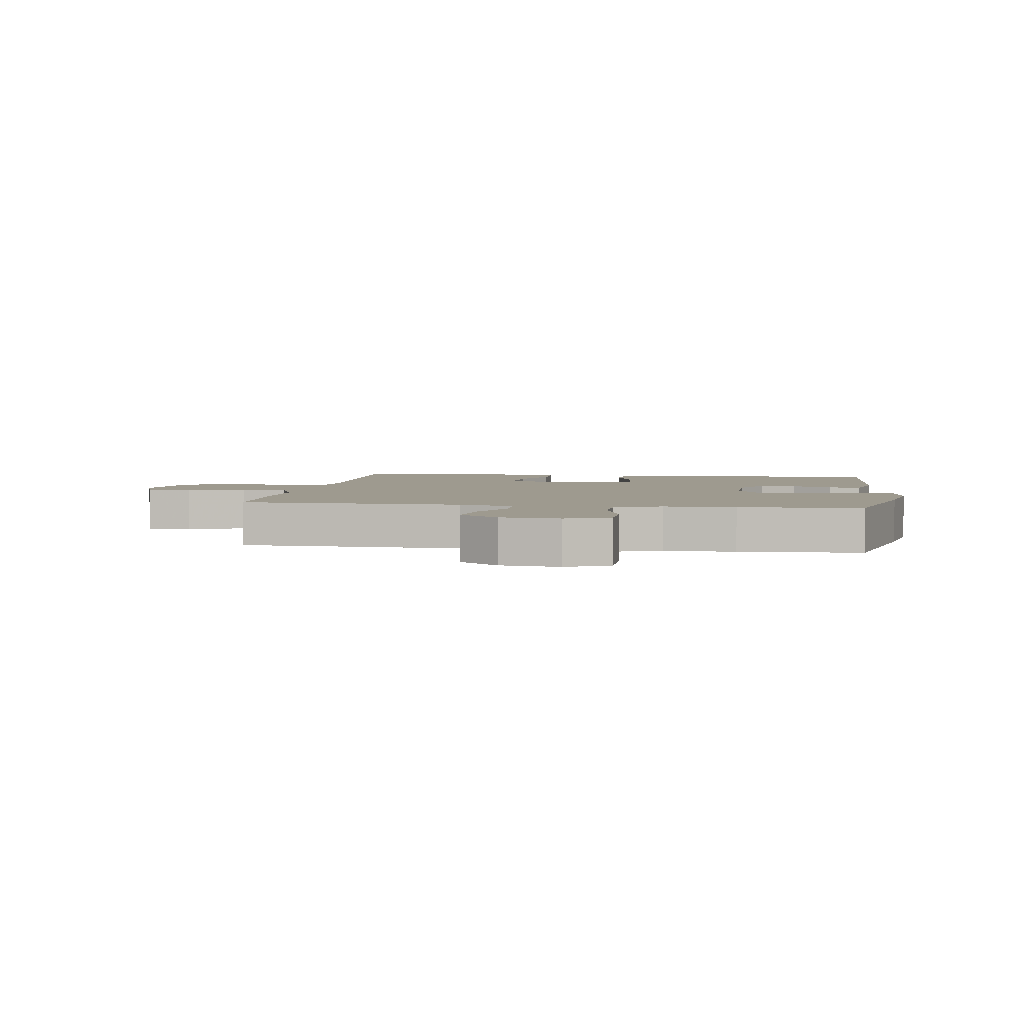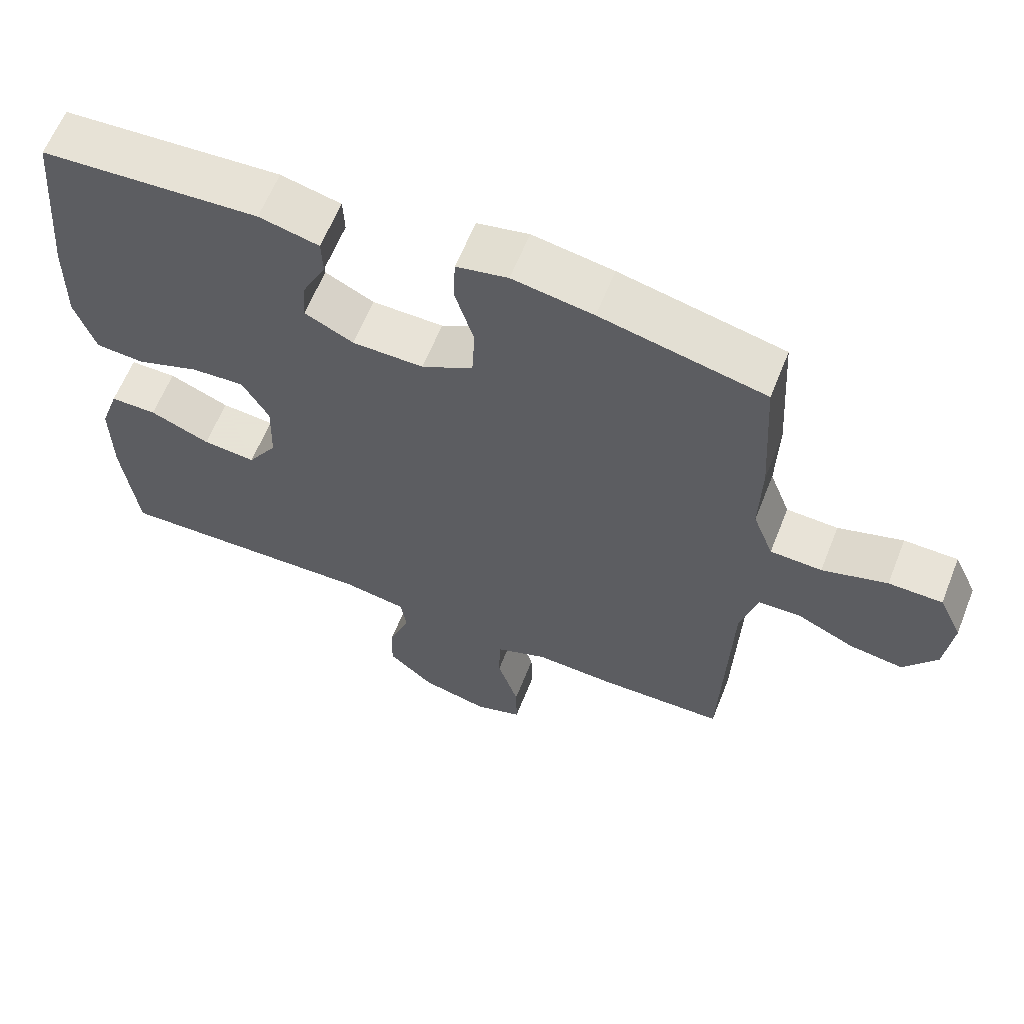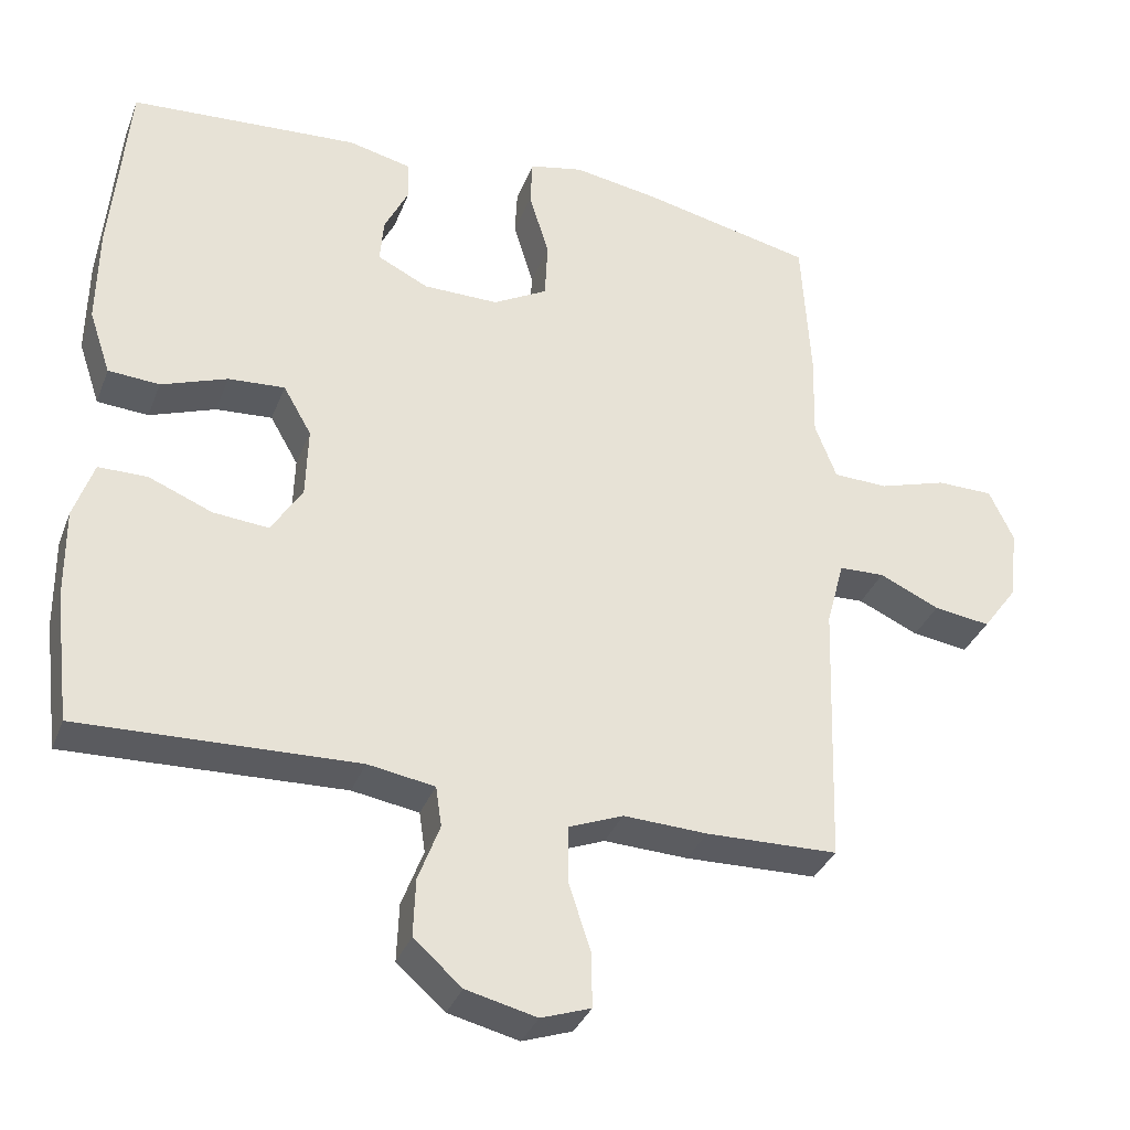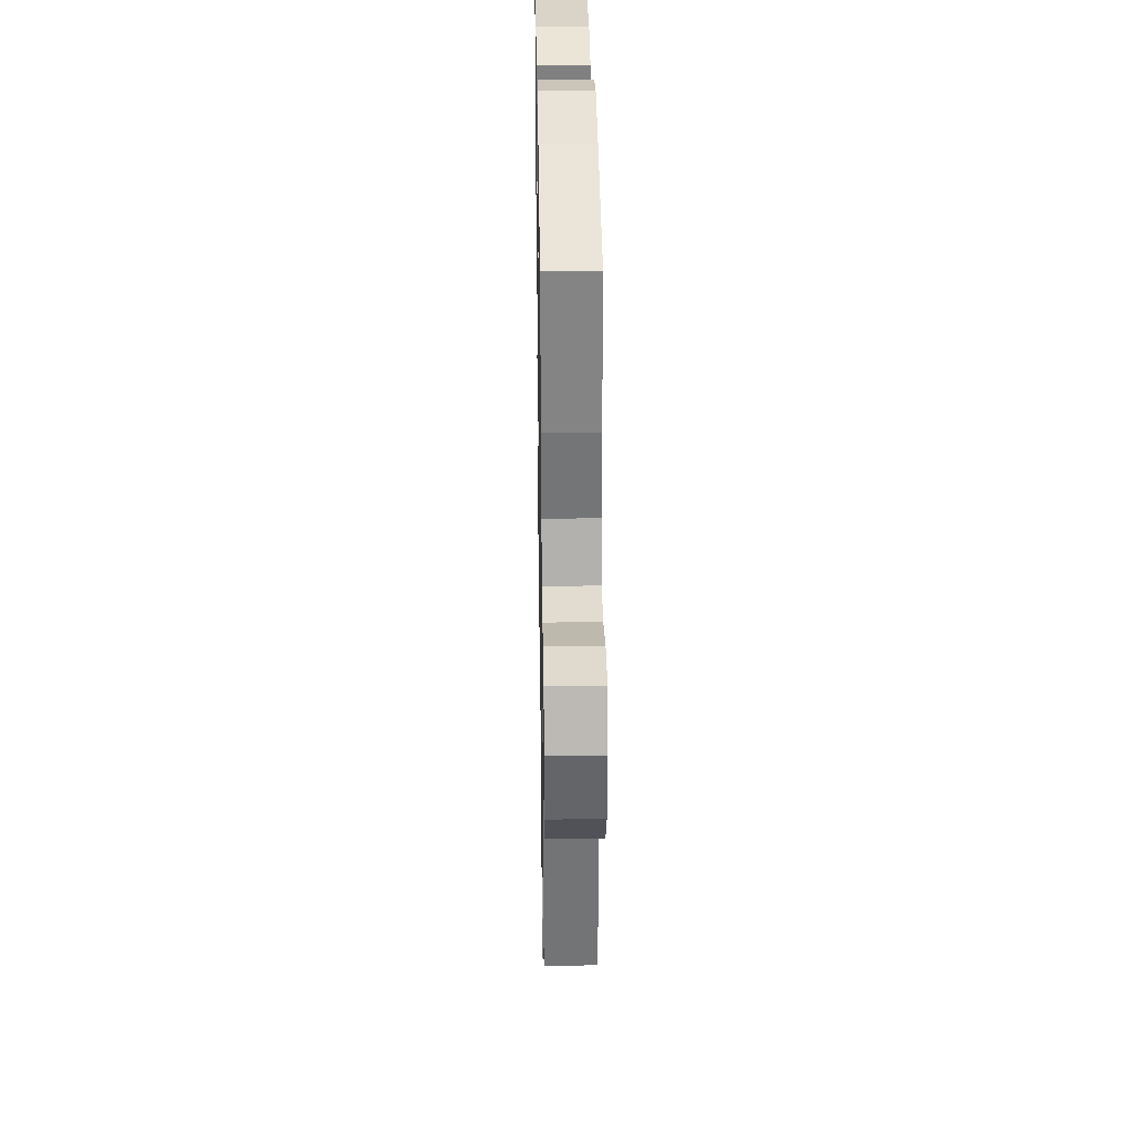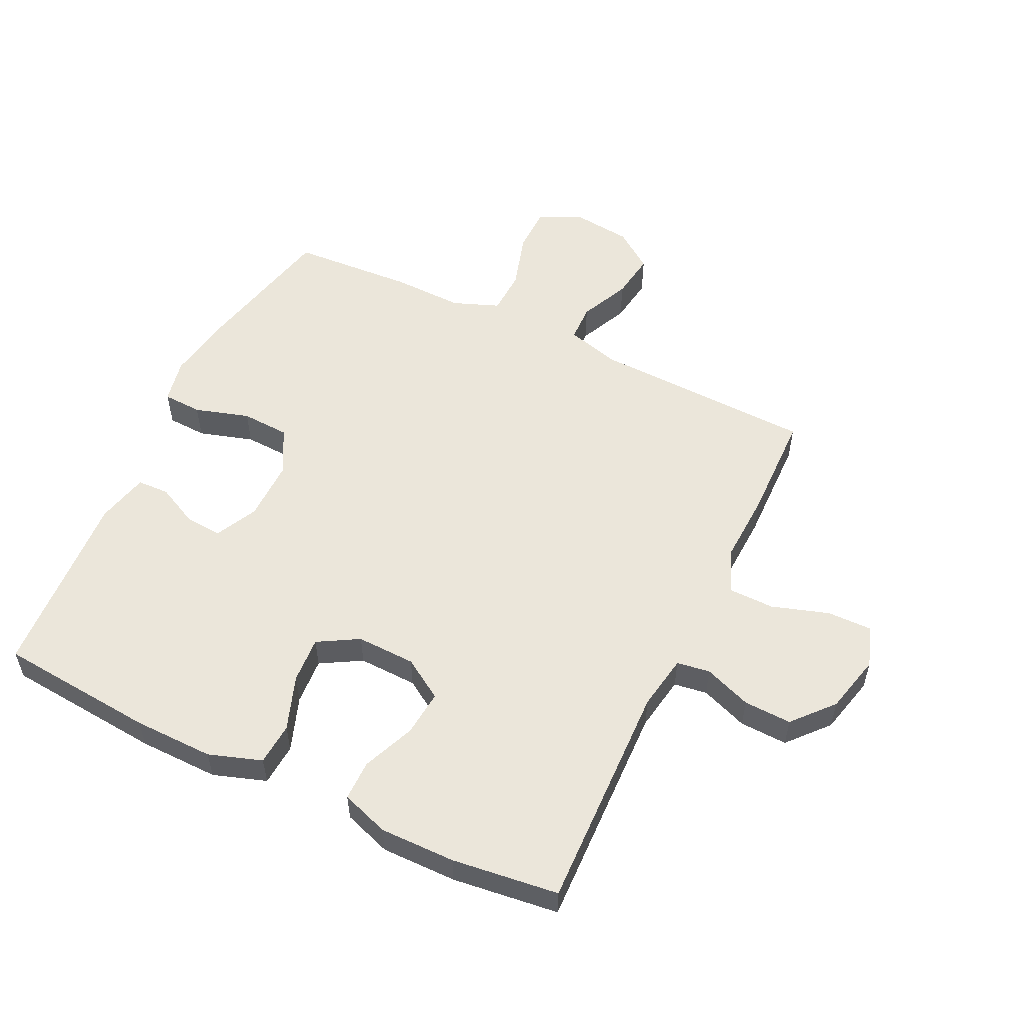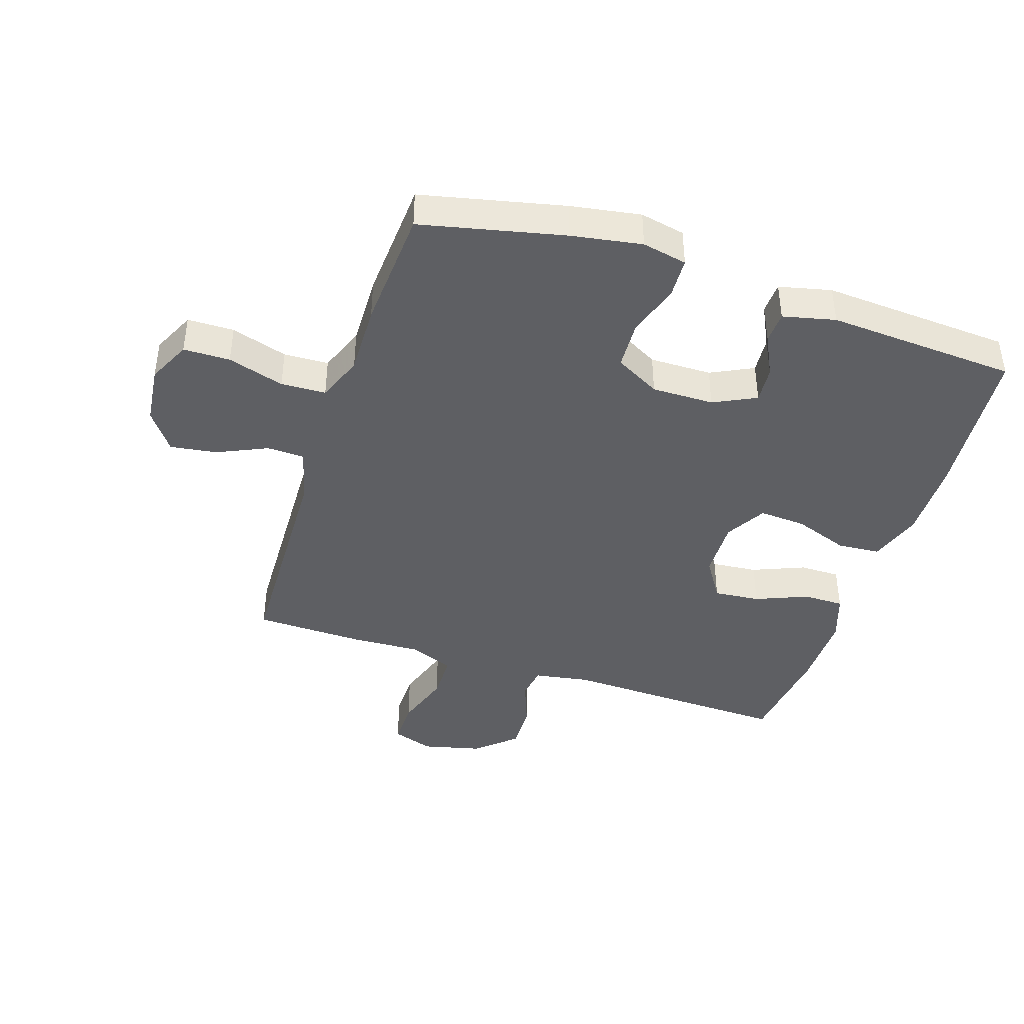
<metadata>
{"format":"obj","ext":"obj","renderer":"f3d","projection":"perspective","resolution":1024,"background":"white","views":[{"elev":3.7,"azim":-81.4,"up":"+Y"},{"elev":62.0,"azim":-158.3,"up":"+Z"},{"elev":-34.1,"azim":160.7,"up":"+Z"},{"elev":32.1,"azim":-90.9,"up":"+Z"},{"elev":54.7,"azim":115.7,"up":"+Y"},{"elev":-41.9,"azim":-18.1,"up":"+Y"}]}
</metadata>
<code>
v 0.5 0.07 0.5
v 0.523 0.07 0.245
v 0.525 0.07 0.114
v 0.496 0.07 0.028
v 0.427 0.07 0.023
v 0.338 0.07 0.055
v 0.262 0.07 0.06
v 0.224 0.07 -0.006
v 0.227 0.07 -0.102
v 0.269 0.07 -0.168
v 0.344 0.07 -0.161
v 0.429 0.07 -0.126
v 0.495 0.07 -0.126
v 0.522 0.07 -0.204
v 0.521 0.07 -0.327
v 0.5 0.07 -0.5
v 0.127 0.07 -0.488
v 0.037 0.07 -0.503
v 0.029 0.07 -0.557
v 0.058 0.07 -0.634
v 0.061 0.07 -0.712
v -0.004 0.07 -0.769
v -0.099 0.07 -0.792
v -0.166 0.07 -0.769
v -0.165 0.07 -0.696
v -0.135 0.07 -0.603
v -0.136 0.07 -0.528
v -0.209 0.07 -0.499
v -0.322 0.07 -0.504
v -0.5 0.07 -0.5
v -0.512 0.07 -0.138
v -0.536 0.07 -0.05
v -0.597 0.07 -0.048
v -0.678 0.07 -0.085
v -0.754 0.07 -0.096
v -0.801 0.07 -0.032
v -0.812 0.07 0.064
v -0.779 0.07 0.134
v -0.703 0.07 0.135
v -0.611 0.07 0.107
v -0.538 0.07 0.11
v -0.509 0.07 0.185
v -0.512 0.07 0.301
v -0.5 0.07 0.5
v -0.268 0.07 0.552
v -0.154 0.07 0.571
v -0.081 0.07 0.556
v -0.078 0.07 0.492
v -0.105 0.07 0.403
v -0.101 0.07 0.325
v -0.028 0.07 0.285
v 0.073 0.07 0.286
v 0.142 0.07 0.32
v 0.137 0.07 0.38
v 0.104 0.07 0.447
v 0.106 0.07 0.499
v 0.191 0.07 0.519
v 0.5 0 0.5
v 0.523 0 0.245
v 0.525 0 0.114
v 0.496 0 0.028
v 0.427 0 0.023
v 0.338 0 0.055
v 0.262 0 0.06
v 0.224 0 -0.006
v 0.227 0 -0.102
v 0.269 0 -0.168
v 0.344 0 -0.161
v 0.429 0 -0.126
v 0.495 0 -0.126
v 0.522 0 -0.204
v 0.521 0 -0.327
v 0.5 0 -0.5
v 0.127 0 -0.488
v 0.037 0 -0.503
v 0.029 0 -0.557
v 0.058 0 -0.634
v 0.061 0 -0.712
v -0.004 0 -0.769
v -0.099 0 -0.792
v -0.166 0 -0.769
v -0.165 0 -0.696
v -0.135 0 -0.603
v -0.136 0 -0.528
v -0.209 0 -0.499
v -0.322 0 -0.504
v -0.5 0 -0.5
v -0.512 0 -0.138
v -0.536 0 -0.05
v -0.597 0 -0.048
v -0.678 0 -0.085
v -0.754 0 -0.096
v -0.801 0 -0.032
v -0.812 0 0.064
v -0.779 0 0.134
v -0.703 0 0.135
v -0.611 0 0.107
v -0.538 0 0.11
v -0.509 0 0.185
v -0.512 0 0.301
v -0.5 0 0.5
v -0.268 0 0.552
v -0.154 0 0.571
v -0.081 0 0.556
v -0.078 0 0.492
v -0.105 0 0.403
v -0.101 0 0.325
v -0.028 0 0.285
v 0.073 0 0.286
v 0.142 0 0.32
v 0.137 0 0.38
v 0.104 0 0.447
v 0.106 0 0.499
v 0.191 0 0.519
f 54 55 56 57
f 53 54 57 1
f 46 47 48 49
f 46 49 50
f 45 46 50
f 42 43 44 45
f 41 42 45 50
f 37 38 39 40
f 37 40 41
f 36 37 41
f 33 34 35 36
f 32 33 36 41
f 31 32 41 50
f 28 29 30 31
f 27 28 31 50
f 23 24 25 26
f 19 20 21 22
f 18 19 22 23
f 14 15 16 17
f 14 17 18
f 11 12 13 14
f 10 11 14 18
f 9 10 18
f 8 9 18
f 3 4 5 6
f 3 6 7
f 53 1 2 3
f 52 53 3 7
f 26 27 50 51
f 8 18 23 26
f 26 51 52
f 7 8 26 52
f 114 113 112 111
f 58 114 111 110
f 106 105 104 103
f 107 106 103
f 107 103 102
f 102 101 100 99
f 107 102 99 98
f 97 96 95 94
f 98 97 94
f 98 94 93
f 93 92 91 90
f 98 93 90 89
f 107 98 89 88
f 88 87 86 85
f 107 88 85 84
f 83 82 81 80
f 79 78 77 76
f 80 79 76 75
f 74 73 72 71
f 75 74 71
f 71 70 69 68
f 75 71 68 67
f 75 67 66
f 75 66 65
f 63 62 61 60
f 64 63 60
f 60 59 58 110
f 64 60 110 109
f 108 107 84 83
f 83 80 75 65
f 109 108 83
f 109 83 65 64
f 1 58 59 2
f 2 59 60 3
f 3 60 61 4
f 4 61 62 5
f 5 62 63 6
f 6 63 64 7
f 7 64 65 8
f 8 65 66 9
f 9 66 67 10
f 10 67 68 11
f 11 68 69 12
f 12 69 70 13
f 13 70 71 14
f 14 71 72 15
f 15 72 73 16
f 16 73 74 17
f 17 74 75 18
f 18 75 76 19
f 19 76 77 20
f 20 77 78 21
f 21 78 79 22
f 22 79 80 23
f 23 80 81 24
f 24 81 82 25
f 25 82 83 26
f 26 83 84 27
f 27 84 85 28
f 28 85 86 29
f 29 86 87 30
f 30 87 88 31
f 31 88 89 32
f 32 89 90 33
f 33 90 91 34
f 34 91 92 35
f 35 92 93 36
f 36 93 94 37
f 37 94 95 38
f 38 95 96 39
f 39 96 97 40
f 40 97 98 41
f 41 98 99 42
f 42 99 100 43
f 43 100 101 44
f 44 101 102 45
f 45 102 103 46
f 46 103 104 47
f 47 104 105 48
f 48 105 106 49
f 49 106 107 50
f 50 107 108 51
f 51 108 109 52
f 52 109 110 53
f 53 110 111 54
f 54 111 112 55
f 55 112 113 56
f 56 113 114 57
f 57 114 58 1

</code>
